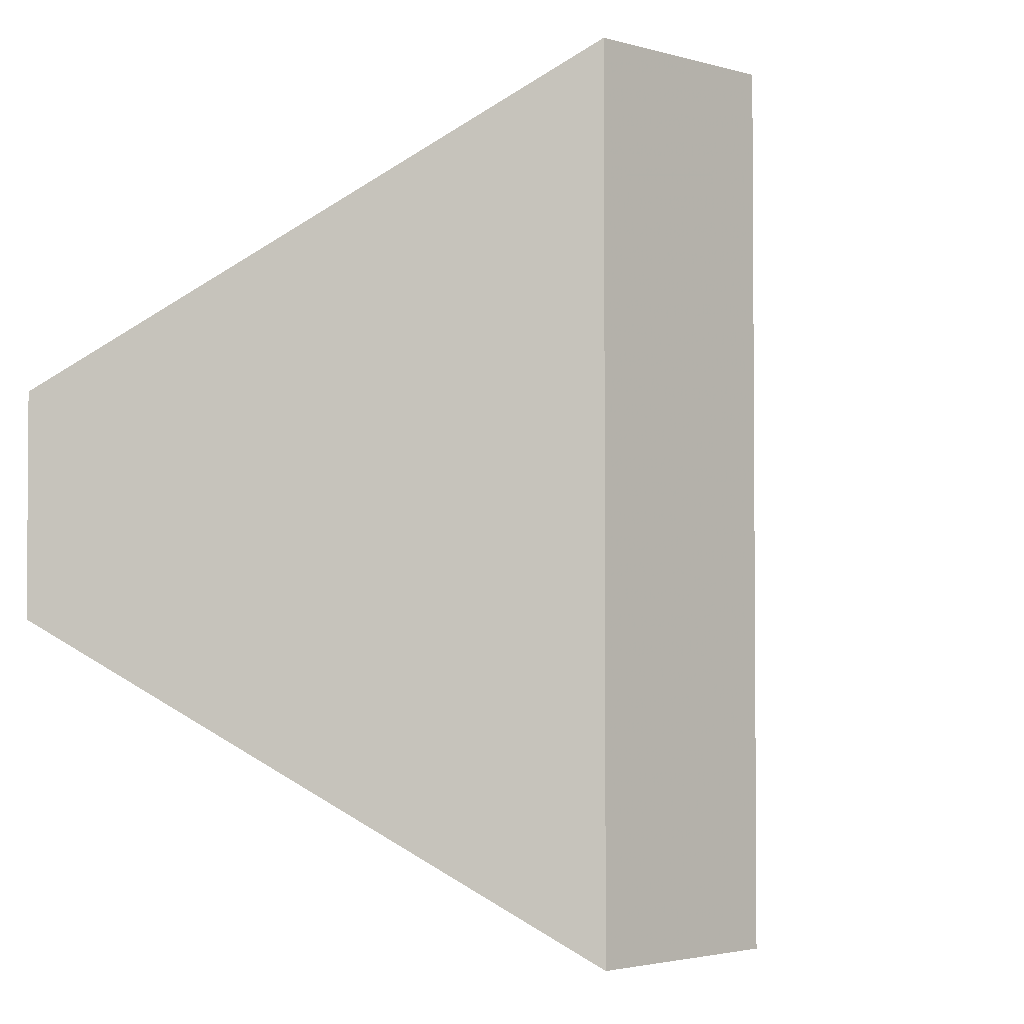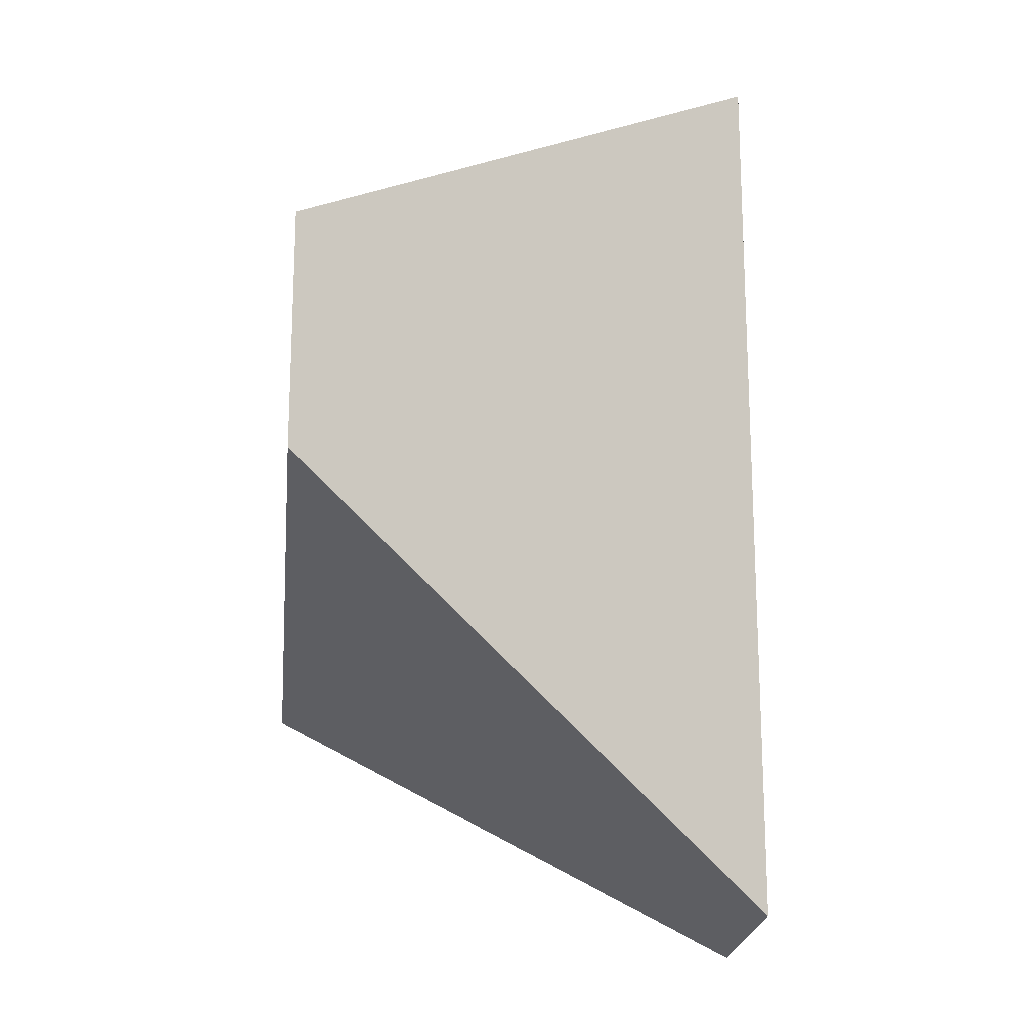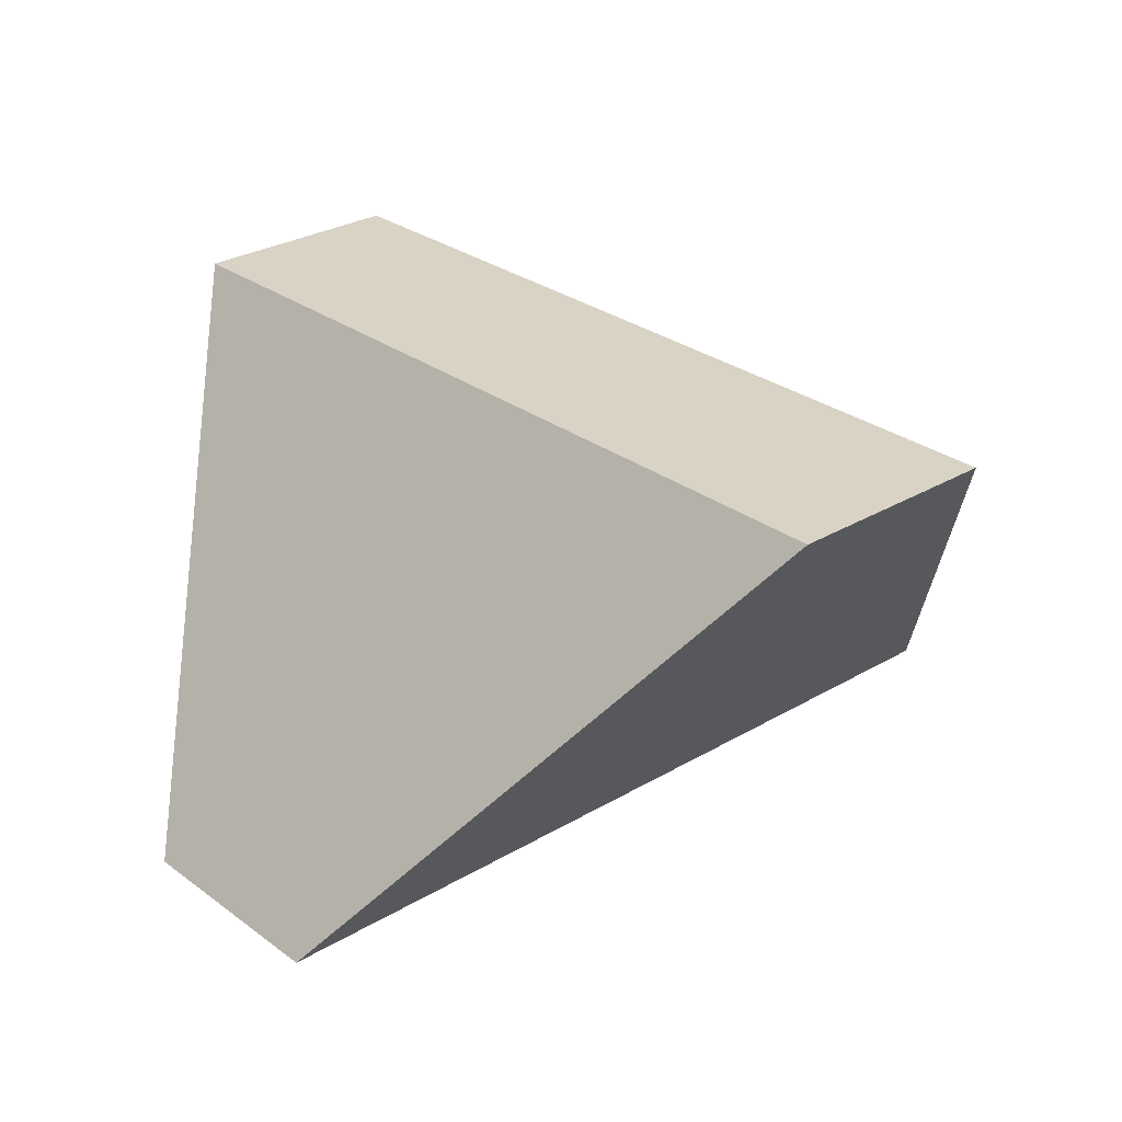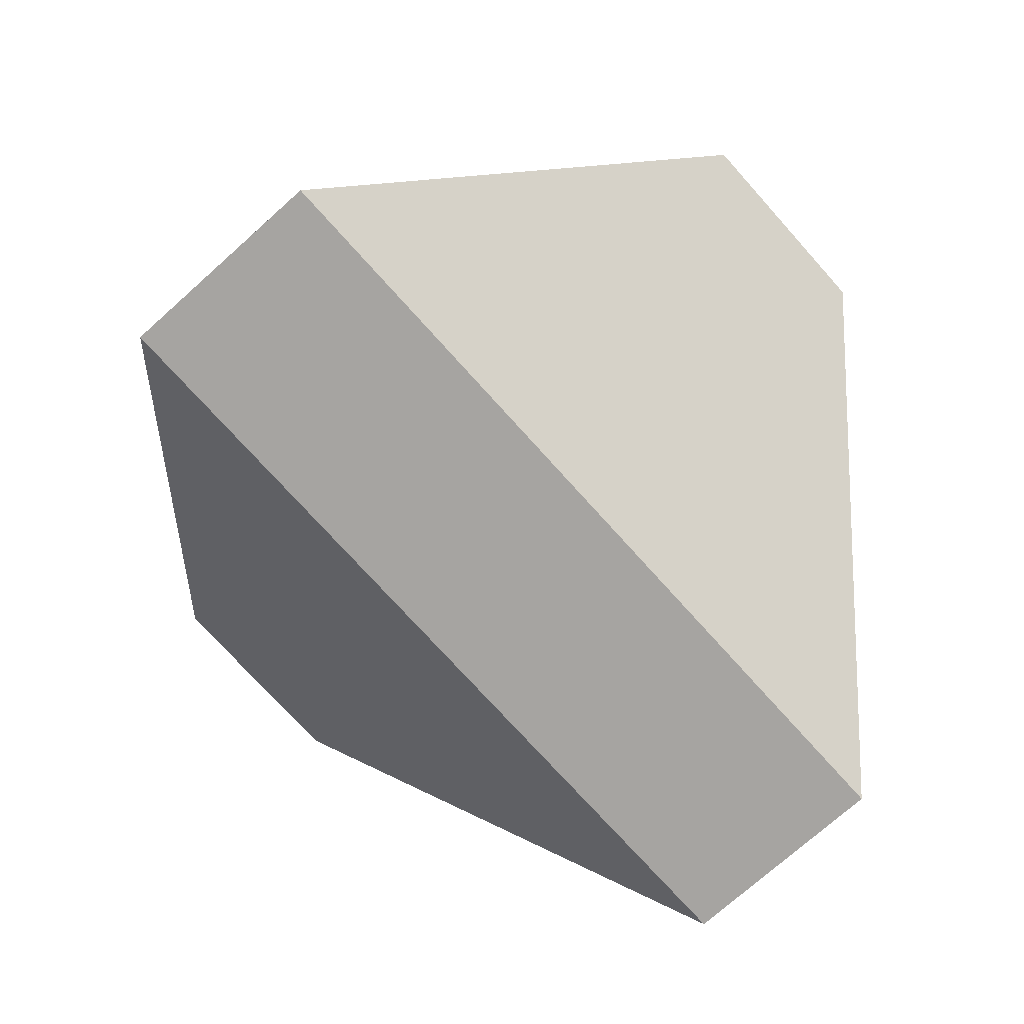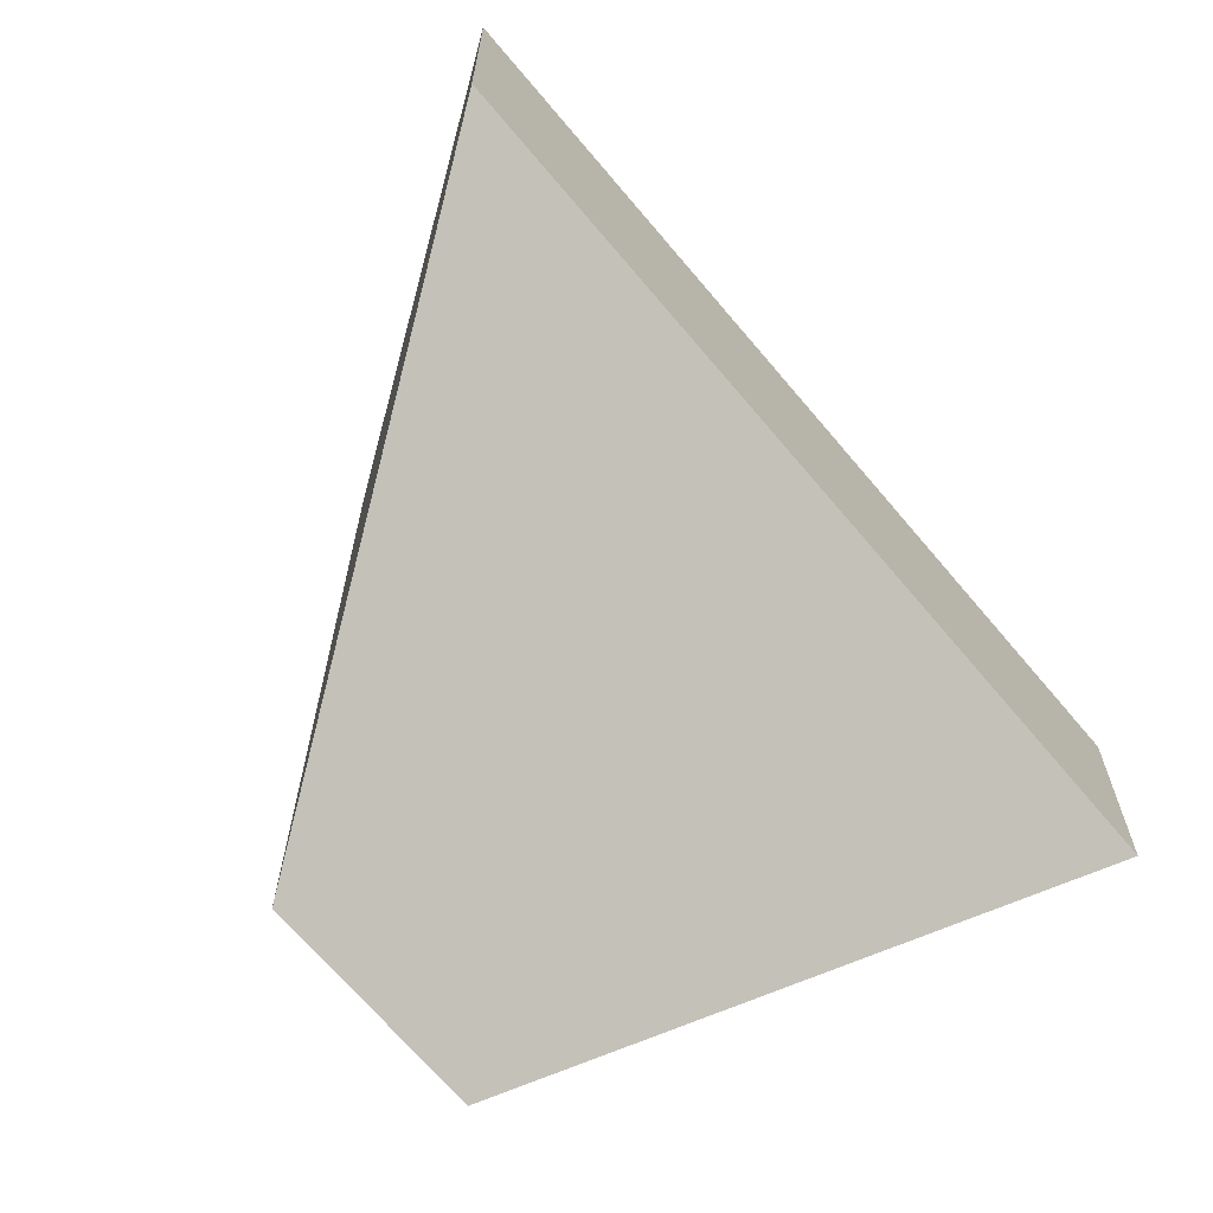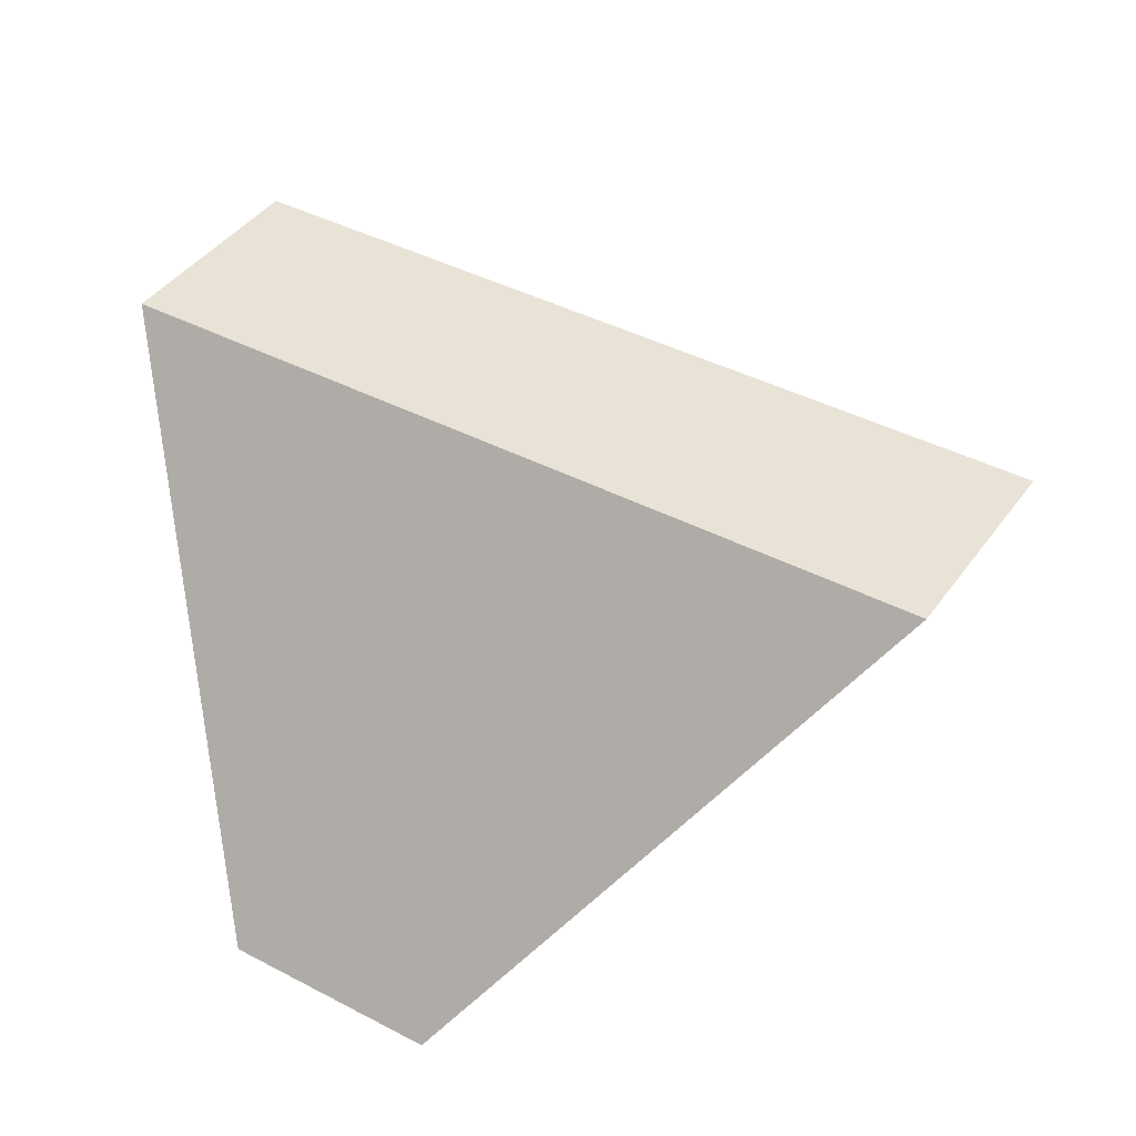
<metadata>
{"format":"obj","ext":"obj","renderer":"f3d","projection":"perspective","resolution":1024,"background":"white","views":[{"elev":-2.6,"azim":-45.5,"up":"+Z"},{"elev":-20.4,"azim":-95.3,"up":"+Z"},{"elev":28.3,"azim":48.0,"up":"+Y"},{"elev":-73.5,"azim":-138.2,"up":"+Y"},{"elev":-67.7,"azim":130.0,"up":"+Z"},{"elev":41.5,"azim":32.3,"up":"+Y"}]}
</metadata>
<code>
v 0.9768 0.1142 0.5346
v 0.9768 0.1142 0.6115
v 0.8636 -0.04577 0.7246
v 0.8638 -0.04577 0.4214
v 0.7869 -0.04577 0.4214
v 0.6737 0.1142 0.5345
v 0.6736 0.1142 0.6114
v 0.7867 -0.04577 0.7245
f 1 2 3
f 1 3 4
f 5 6 1
f 5 1 4
f 7 6 5
f 7 5 8
f 8 3 2
f 8 2 7
f 6 7 2
f 6 2 1
f 8 5 4
f 8 4 3

</code>
